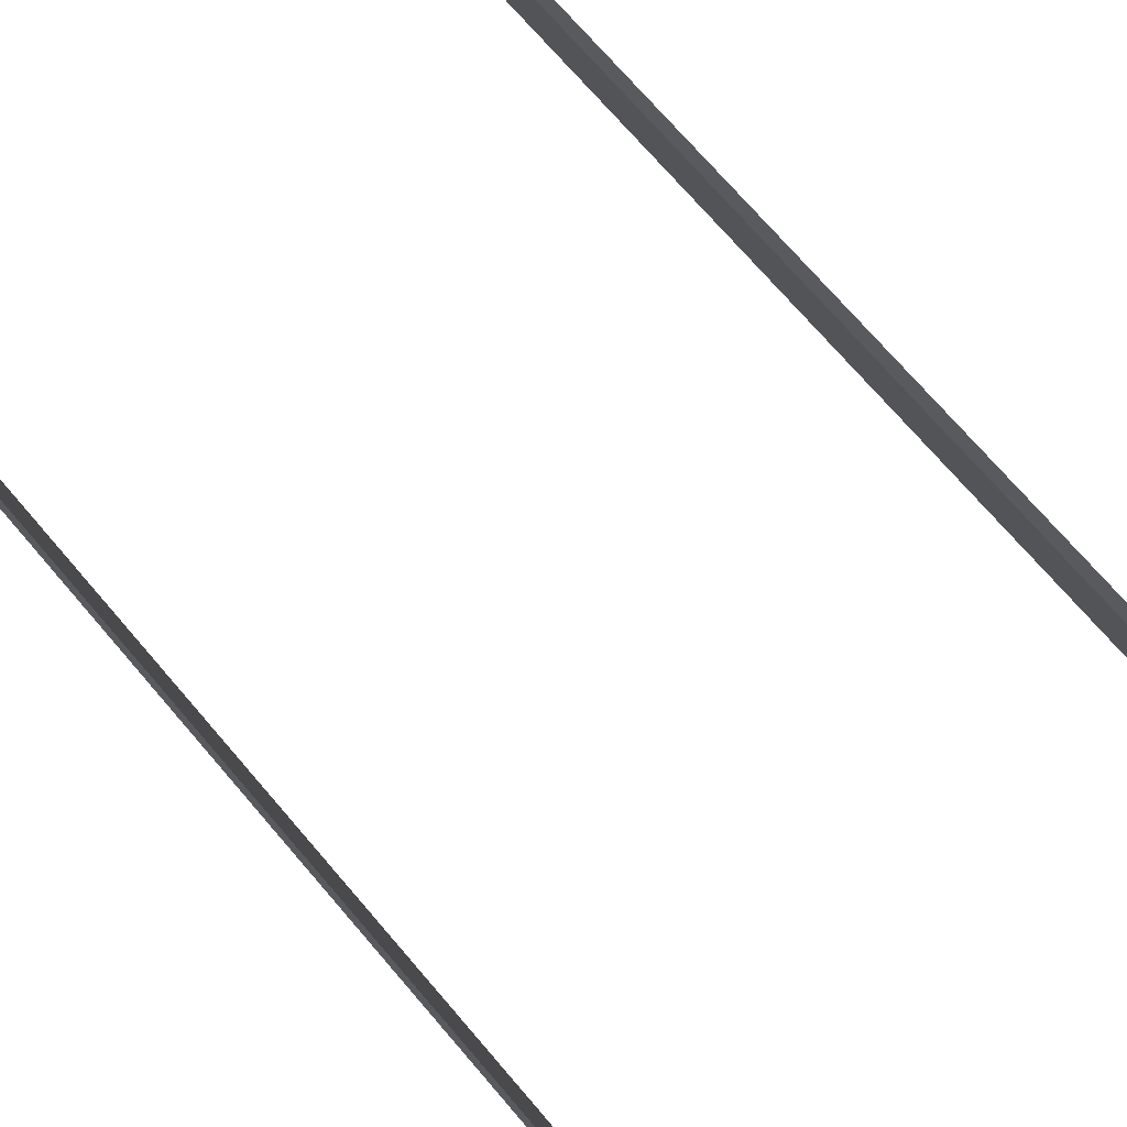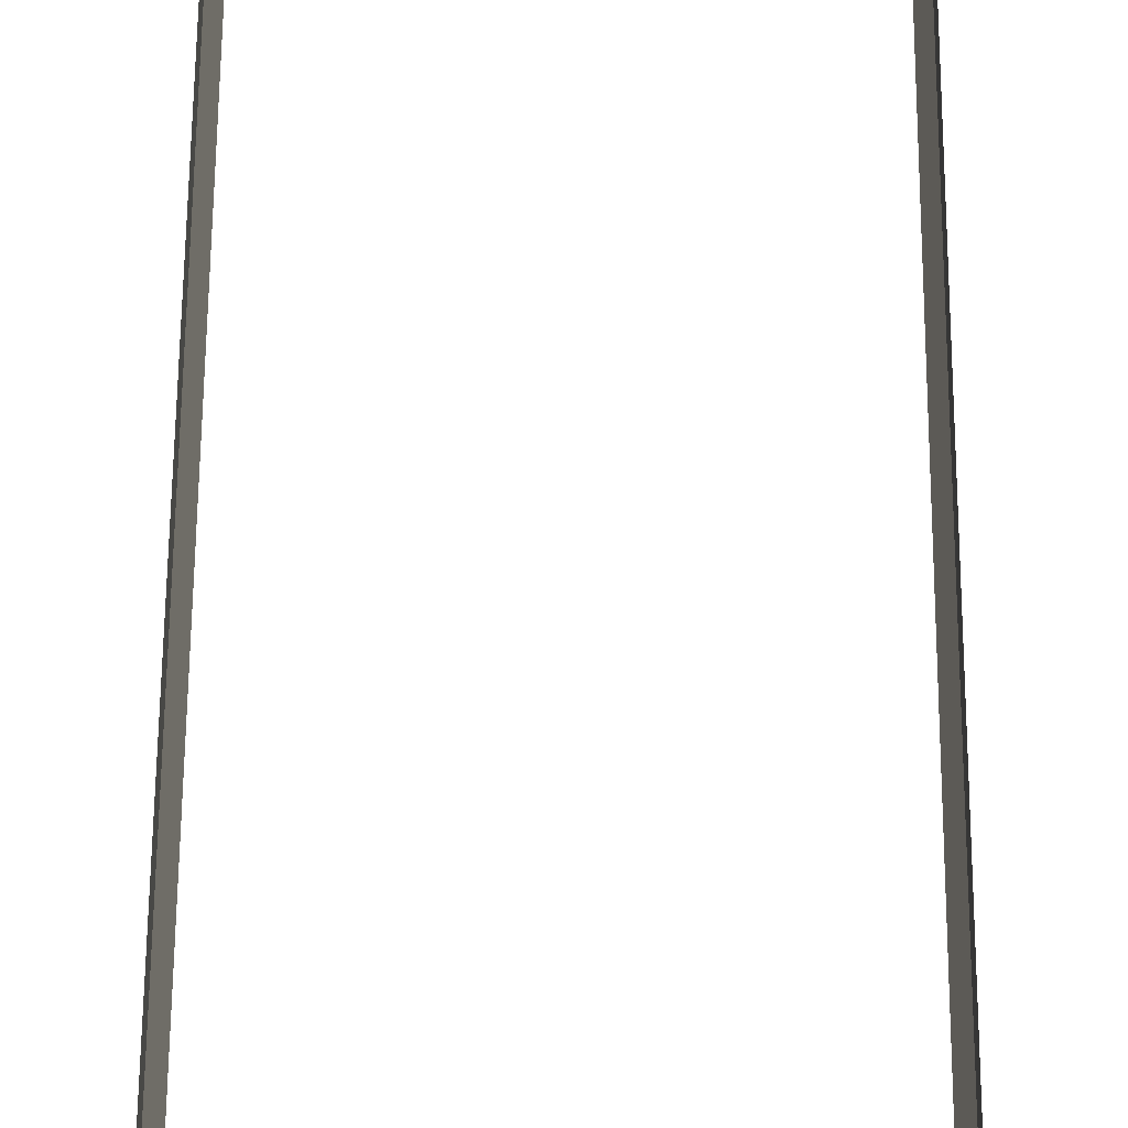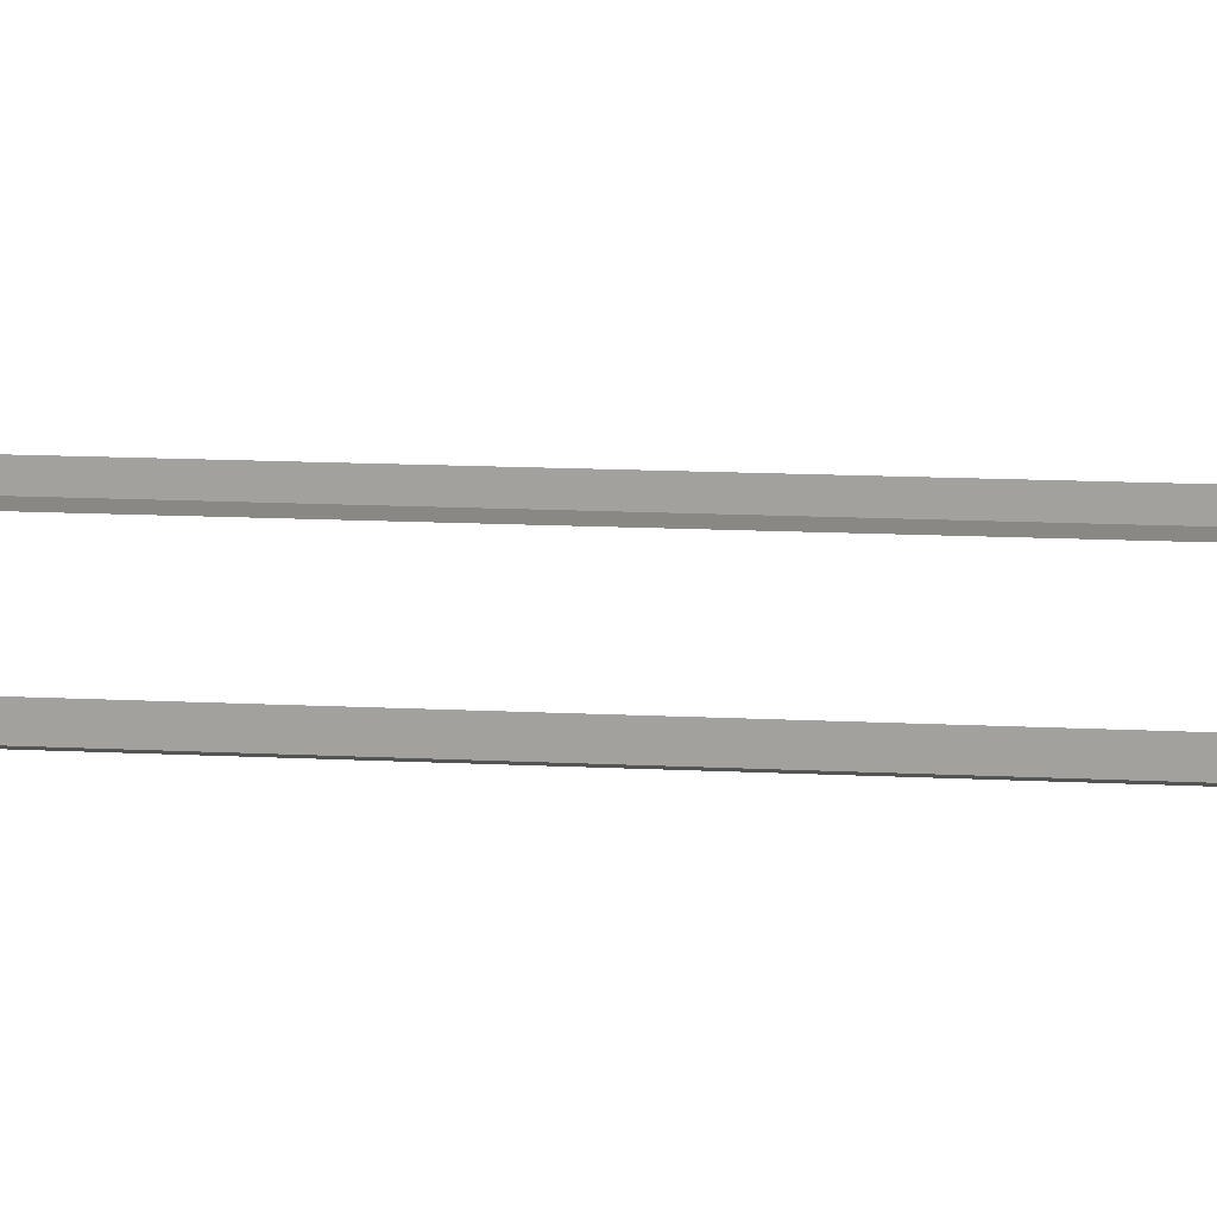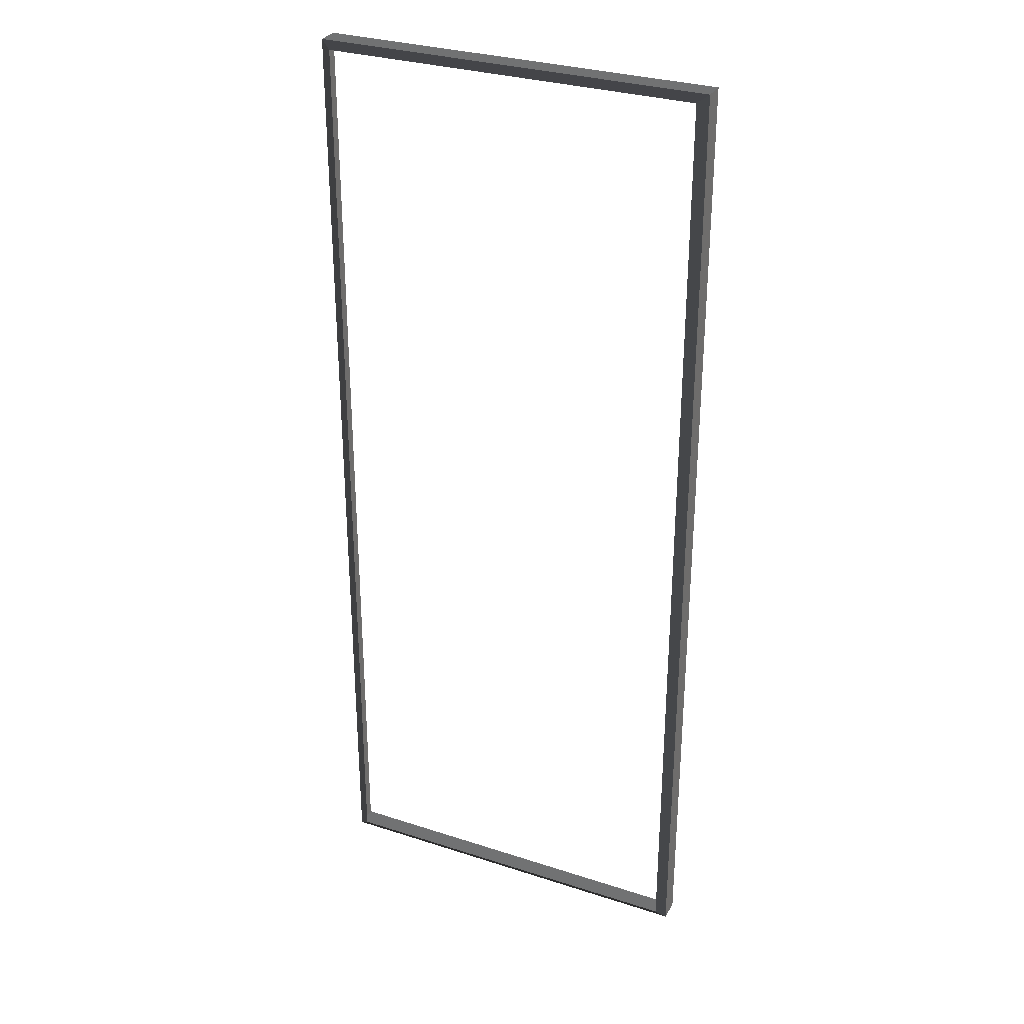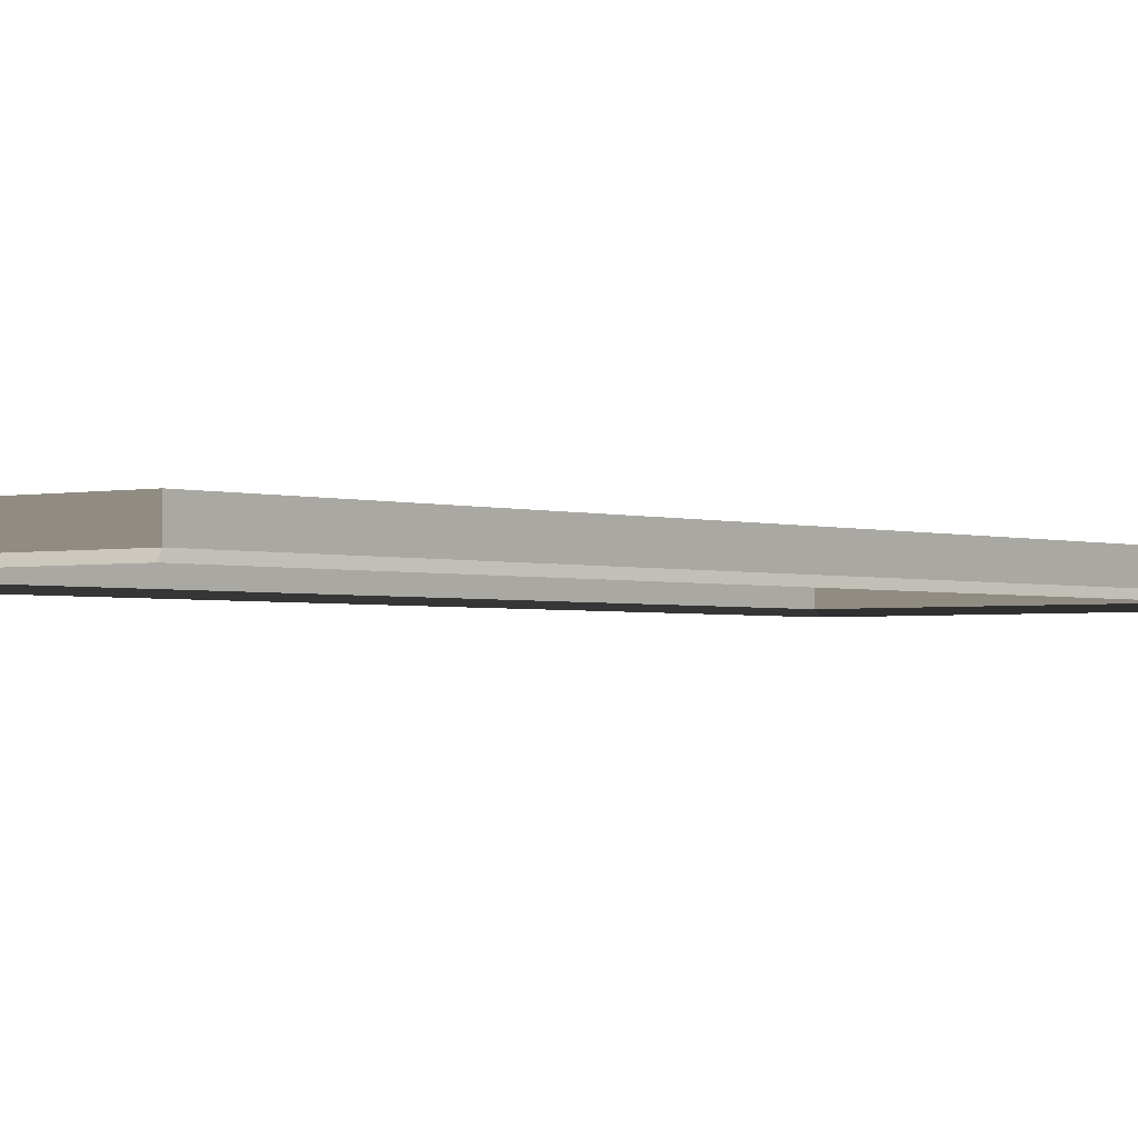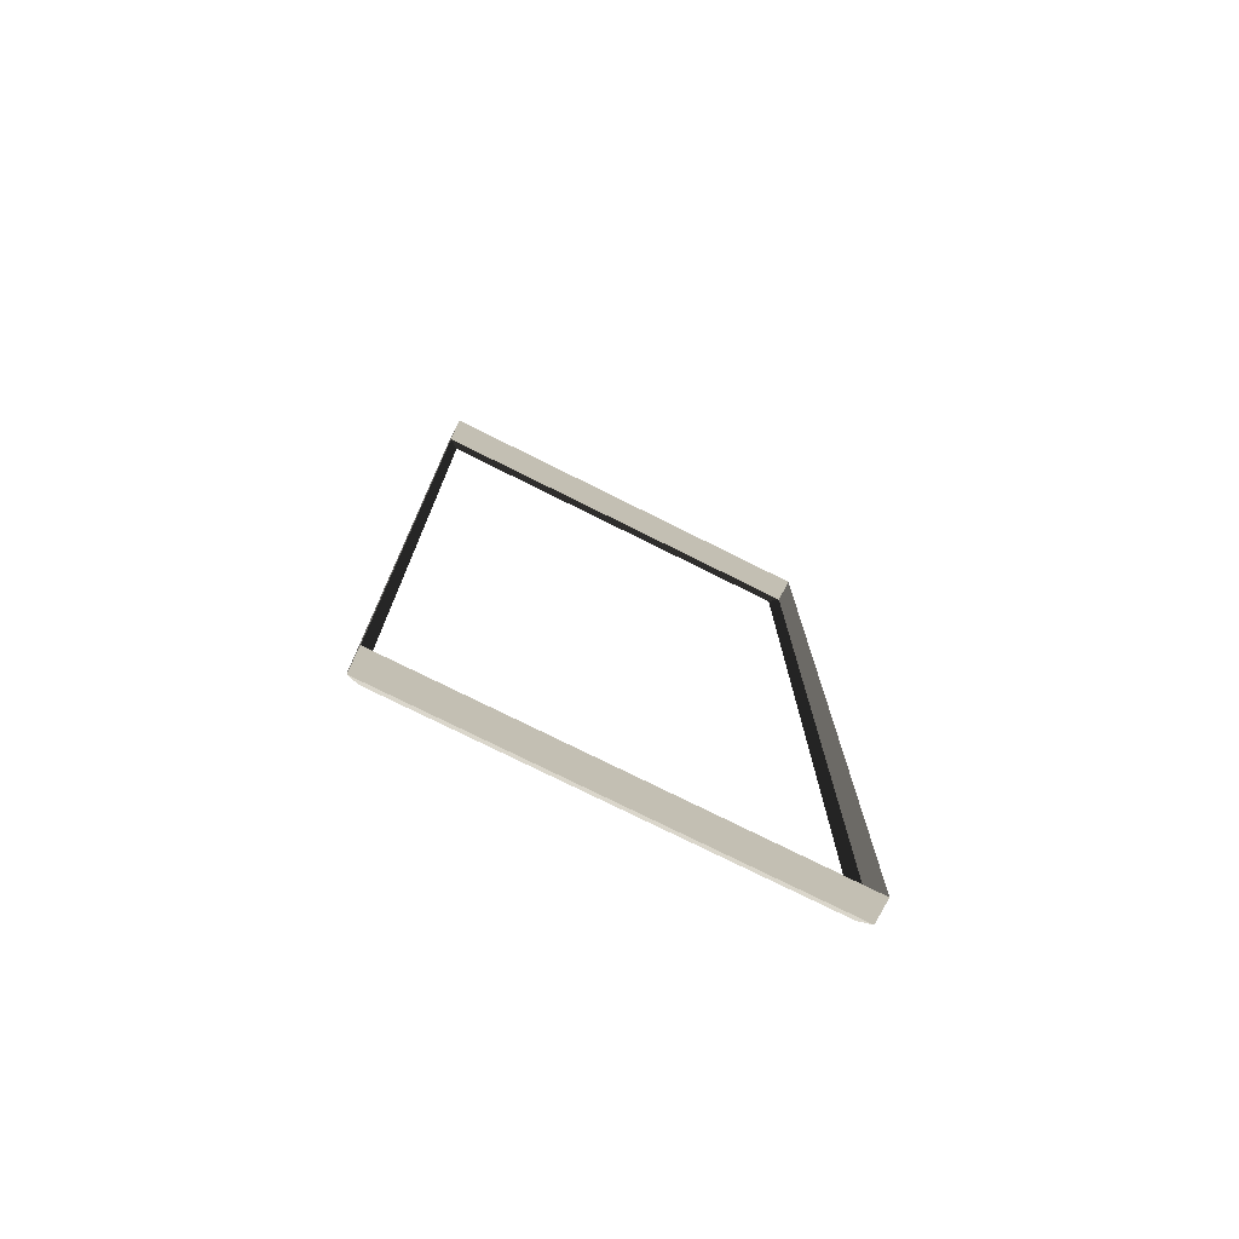
<metadata>
{"format":"obj","ext":"obj","renderer":"f3d","projection":"perspective","resolution":1024,"background":"white","views":[{"elev":69.3,"azim":139.9,"up":"+Z"},{"elev":64.2,"azim":0.4,"up":"+Z"},{"elev":16.9,"azim":95.4,"up":"+Z"},{"elev":30.6,"azim":-155.0,"up":"+Y"},{"elev":-1.9,"azim":39.2,"up":"+Z"},{"elev":-76.3,"azim":-26.5,"up":"+Y"}]}
</metadata>
<code>
v -0.9953 -7.388 0.4622
v -0.832 -7.51 0.5438
v -0.832 7.496 0.5438
v -0.9954 7.374 0.4622
v -0.832 7.496 0.5438
v -0.832 7.496 0.8882
v -6.965 7.496 0.8882
v -6.965 7.496 0.5438
v -6.802 7.374 0.4622
v -6.965 7.496 0.5438
v -6.965 -7.51 0.5438
v -6.802 -7.388 0.4622
v -6.802 -7.388 0.4622
v -6.965 -7.51 0.5438
v -0.832 -7.51 0.5438
v -0.9953 -7.388 0.4622
v -0.9954 7.374 0.4622
v -0.832 7.496 0.5438
v -6.965 7.496 0.5438
v -6.802 7.374 0.4622
v -0.832 -7.51 0.5438
v -0.832 -7.51 0.8882
v -0.832 7.496 0.8882
v -0.832 7.496 0.5438
v -6.965 7.496 0.5438
v -6.965 7.496 0.8882
v -6.965 -7.51 0.8882
v -6.965 -7.51 0.5438
v -6.965 -7.51 0.5438
v -6.965 -7.51 0.8882
v -0.832 -7.51 0.8882
v -0.832 -7.51 0.5438
g Building.022_37158_520
f 1 3 2
f 1 4 3
f 5 7 6
f 5 8 7
f 9 11 10
f 9 12 11
f 13 15 14
f 13 16 15
f 17 19 18
f 17 20 19
f 21 23 22
f 21 24 23
f 25 27 26
f 25 28 27
f 29 31 30
f 29 32 31

</code>
